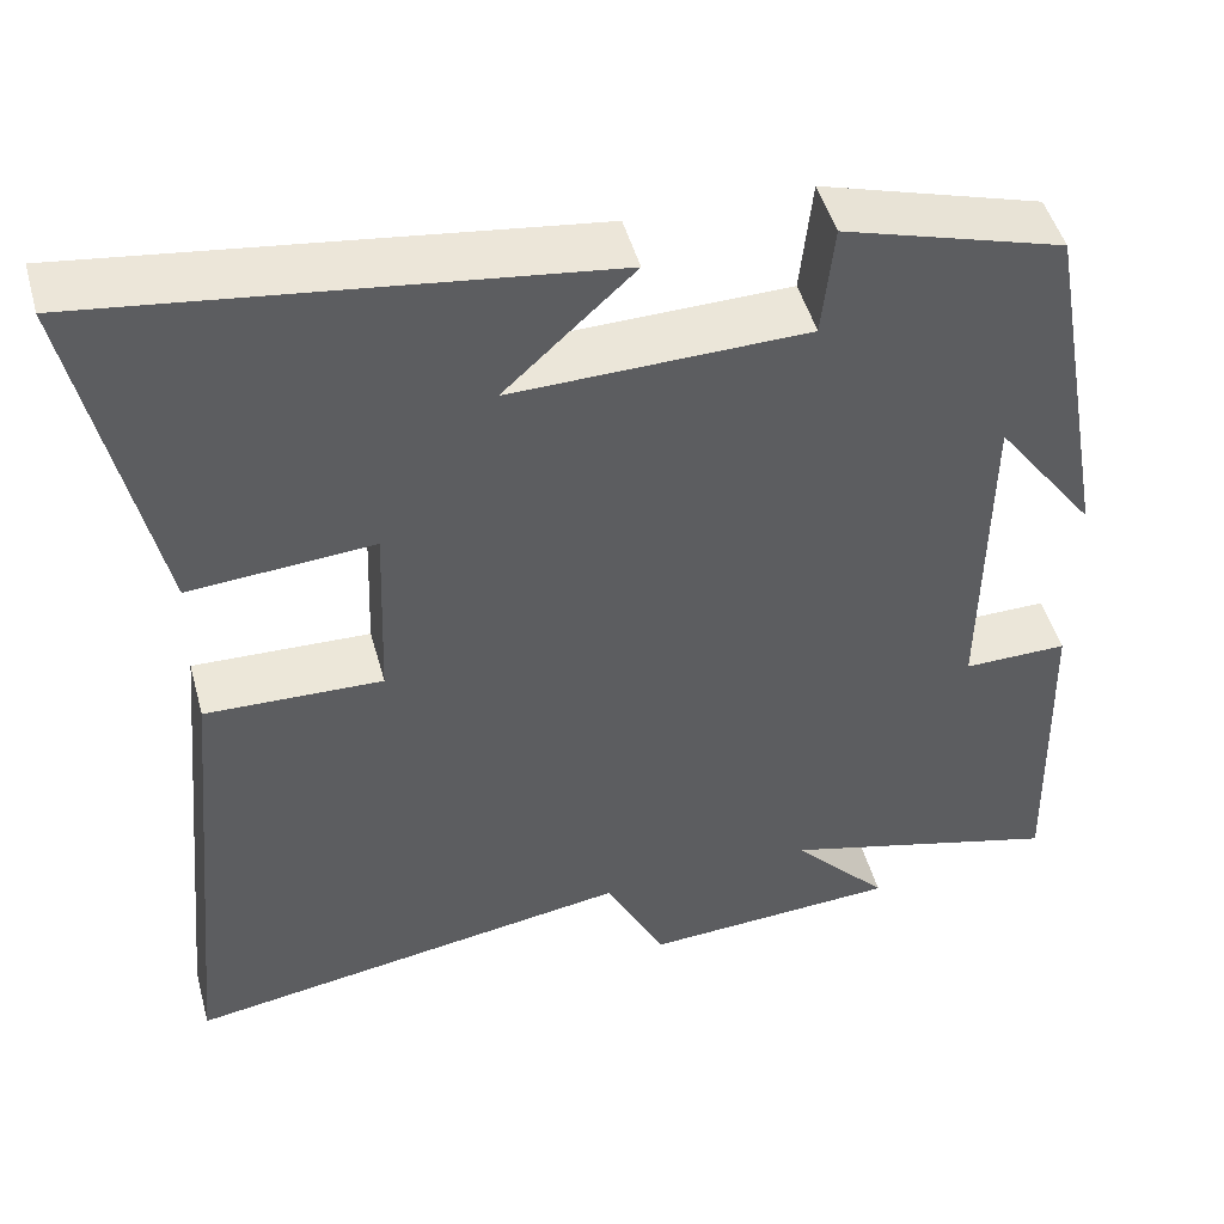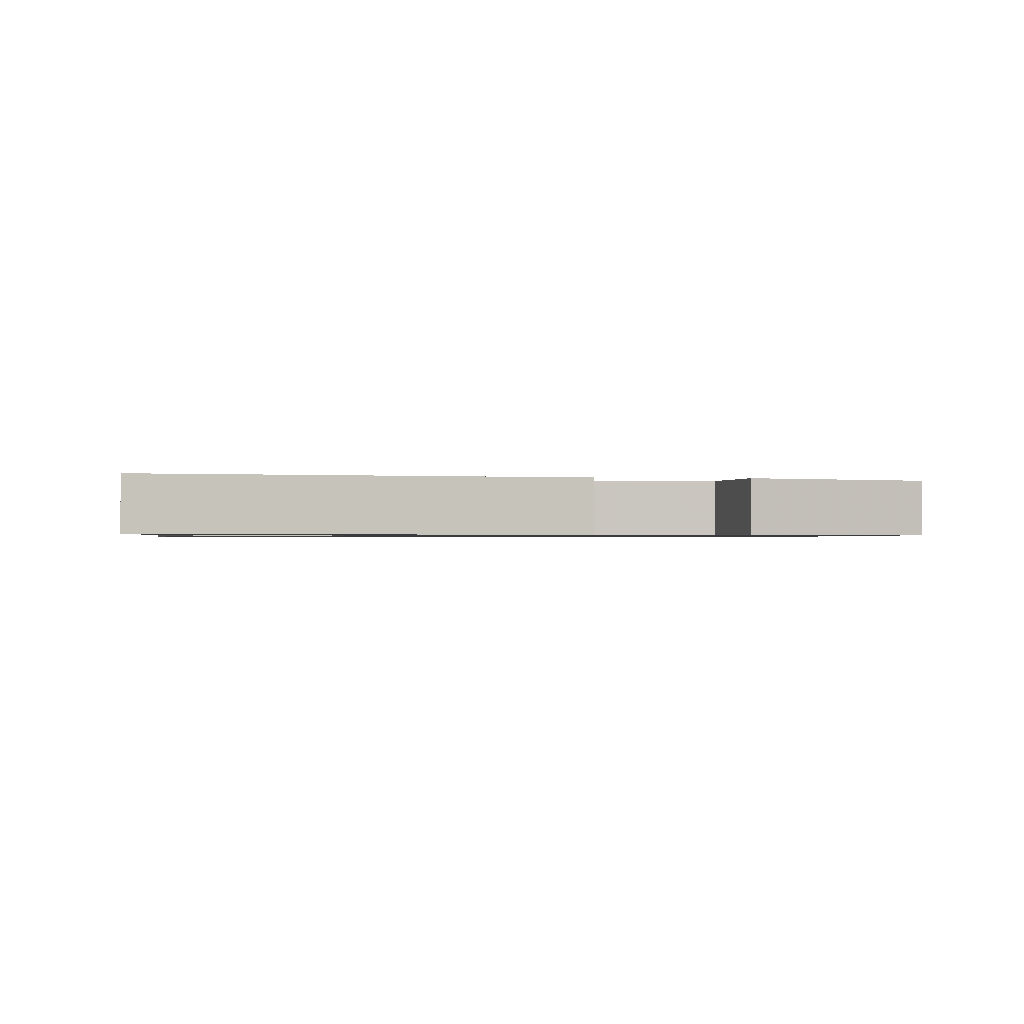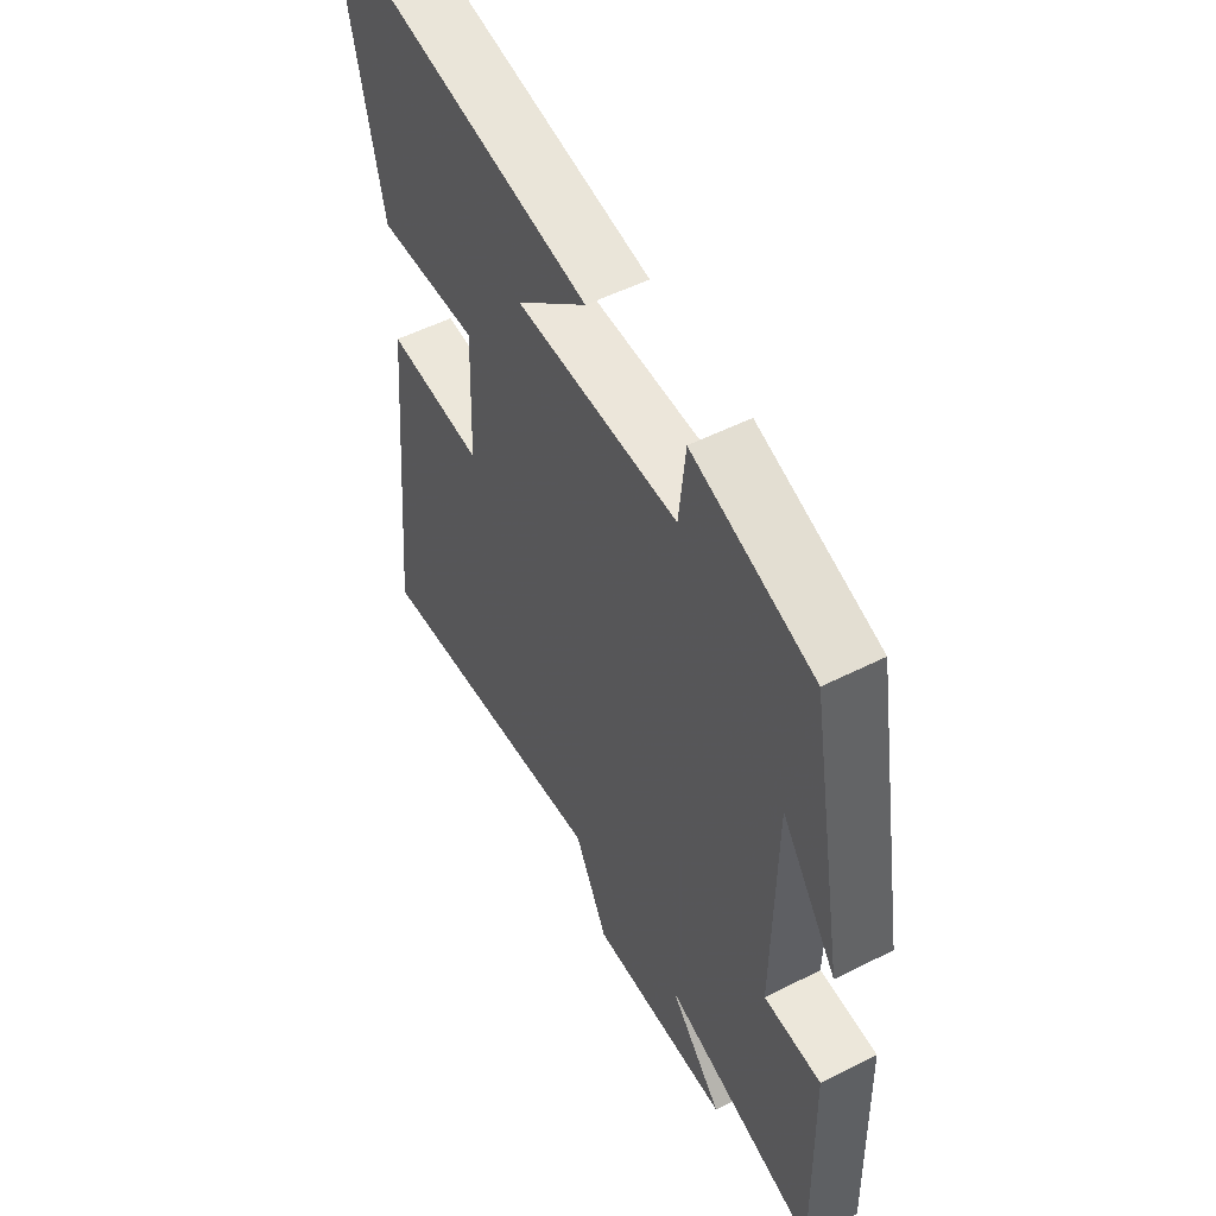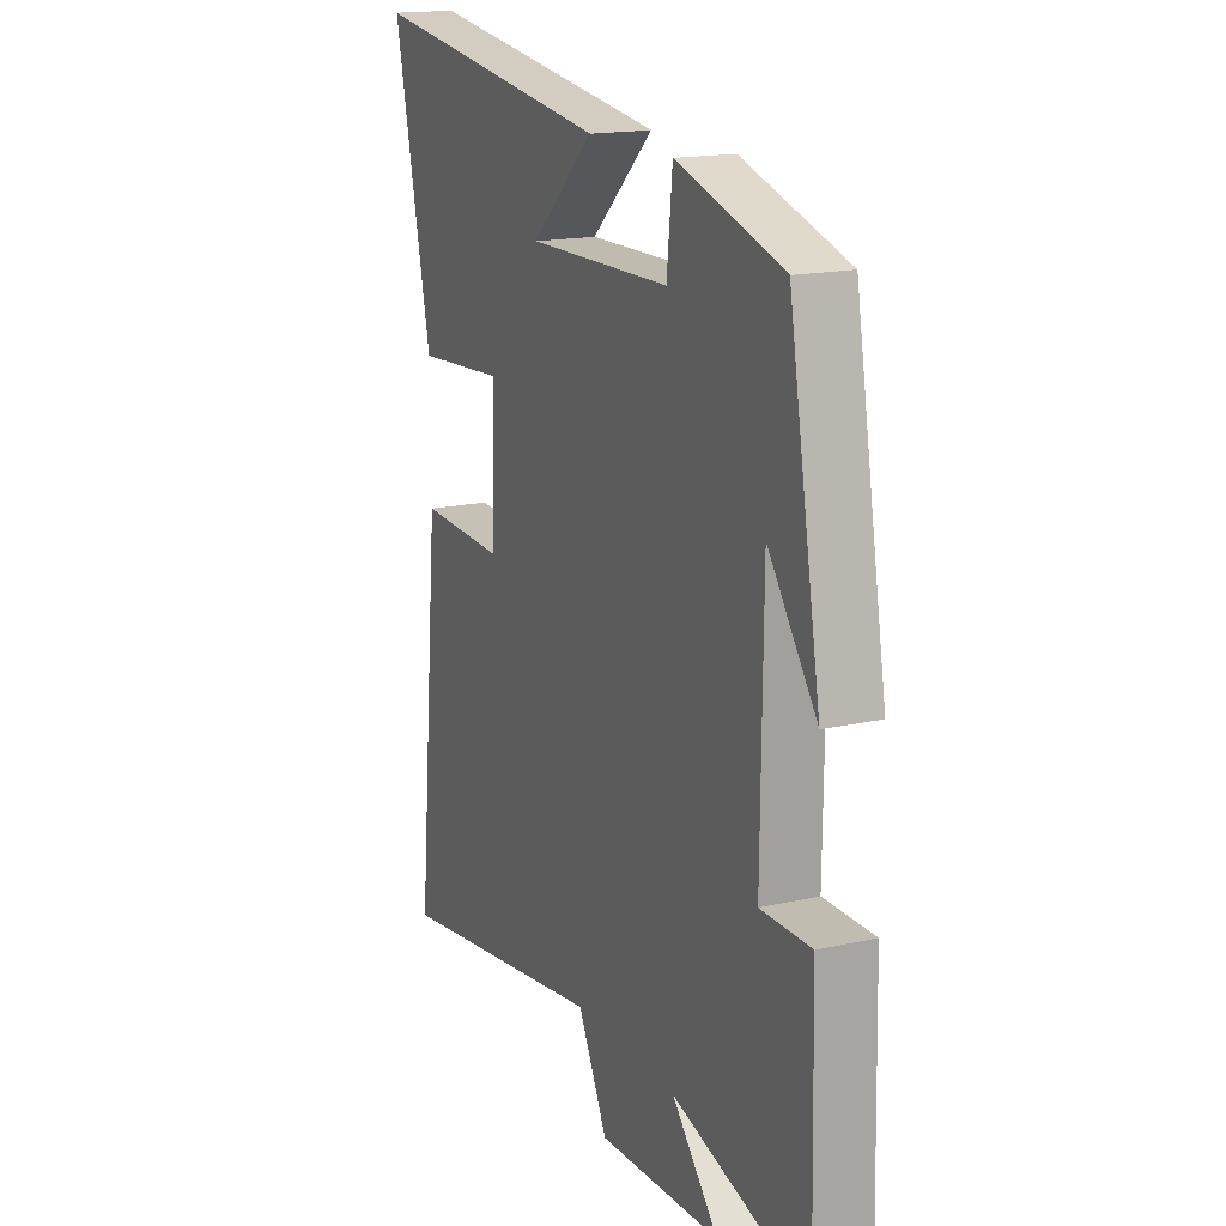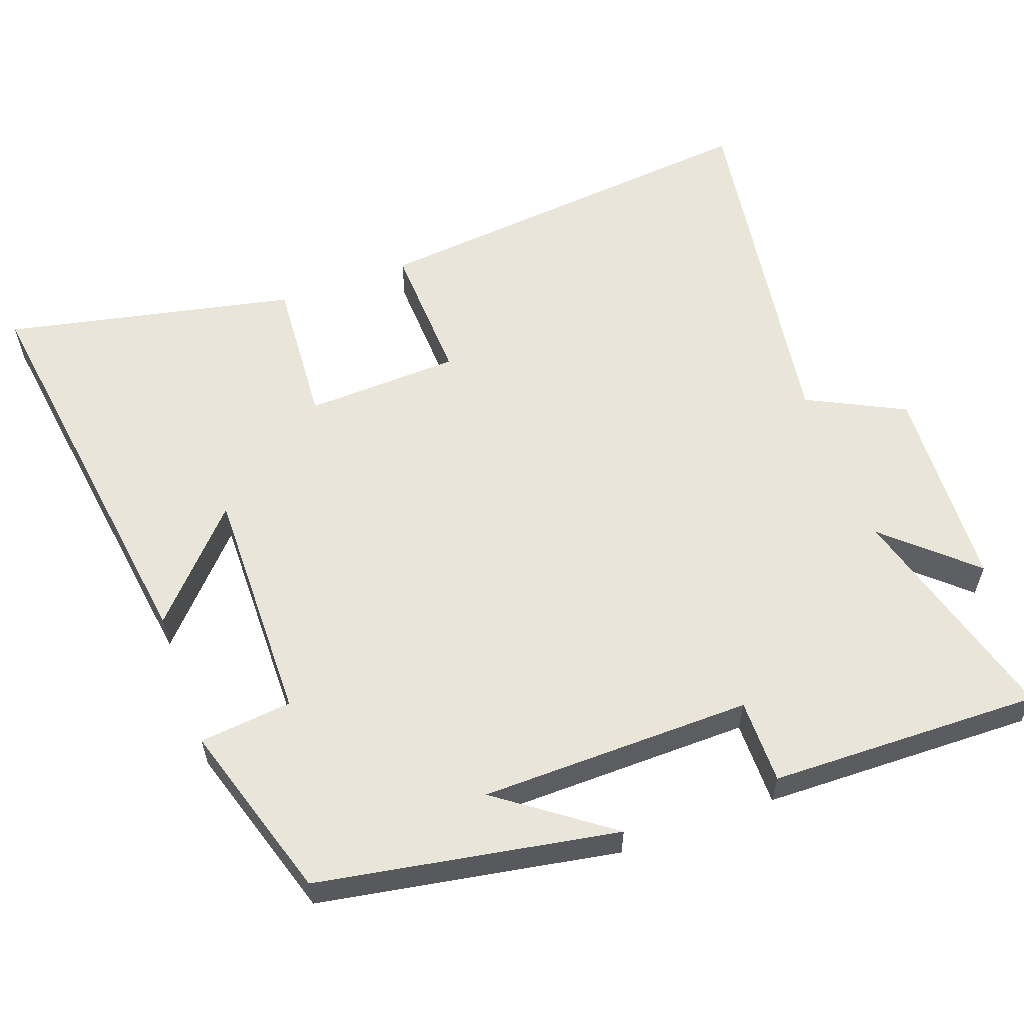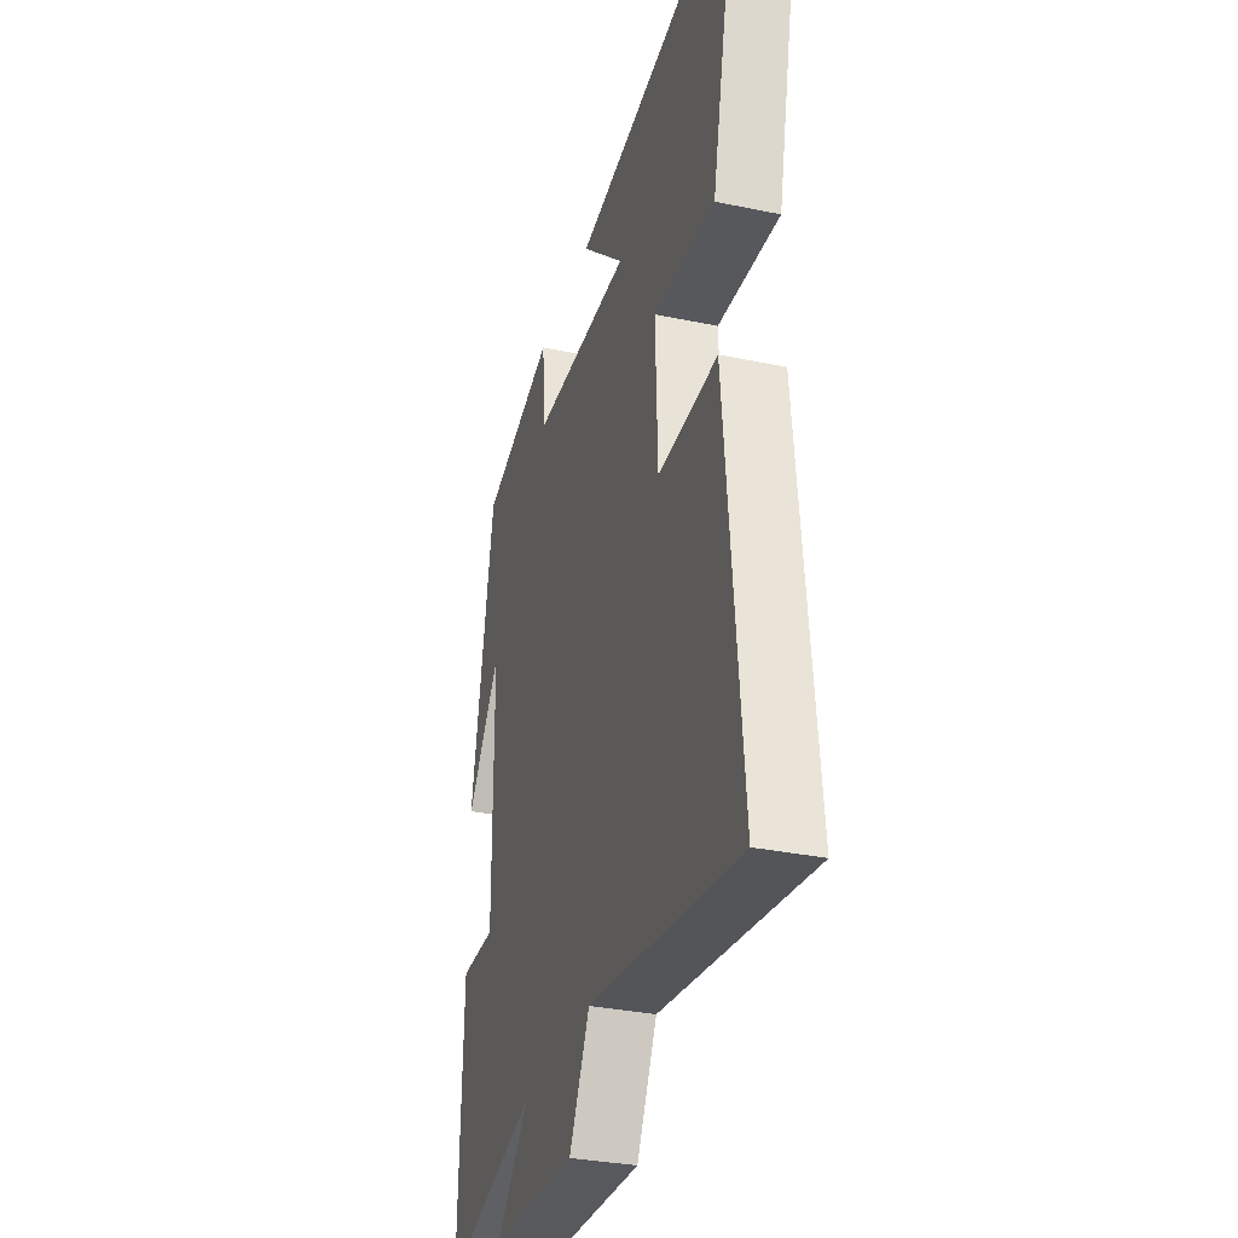
<metadata>
{"format":"obj","ext":"obj","renderer":"f3d","projection":"perspective","resolution":1024,"background":"white","views":[{"elev":48.3,"azim":-15.3,"up":"+Z"},{"elev":-0.8,"azim":-8.8,"up":"+Y"},{"elev":53.3,"azim":61.7,"up":"+Z"},{"elev":16.9,"azim":65.5,"up":"+Z"},{"elev":58.2,"azim":69.8,"up":"+Y"},{"elev":-32.6,"azim":-106.2,"up":"+Z"}]}
</metadata>
<code>
v 0.426 0.07 0.425
v 0.5 0.07 0.012
v 0.387 0.07 0.165
v 0.383 0.07 -0.211
v 0.5 0.07 -0.21
v 0.51 0.07 -0.586
v 0.194 0.07 -0.5
v 0.302 0.07 -0.618
v 0.016 0.07 -0.634
v -0.052 0.07 -0.5
v -0.554 0.07 -0.579
v -0.5 0.07 -0.017
v -0.302 0.07 -0.024
v -0.294 0.07 0.19
v -0.5 0.07 0.175
v -0.587 0.07 0.577
v -0.019 0.07 0.5
v -0.164 0.07 0.366
v 0.166 0.07 0.372
v 0.179 0.07 0.5
v 0.426 0 0.425
v 0.5 0 0.012
v 0.387 0 0.165
v 0.383 0 -0.211
v 0.5 0 -0.21
v 0.51 0 -0.586
v 0.194 0 -0.5
v 0.302 0 -0.618
v 0.016 0 -0.634
v -0.052 0 -0.5
v -0.554 0 -0.579
v -0.5 0 -0.017
v -0.302 0 -0.024
v -0.294 0 0.19
v -0.5 0 0.175
v -0.587 0 0.577
v -0.019 0 0.5
v -0.164 0 0.366
v 0.166 0 0.372
v 0.179 0 0.5
f 19 20 1
f 15 16 17 18
f 14 15 18 19
f 13 14 19 1
f 10 11 12 13
f 7 8 9 10
f 7 10 13 1
f 4 5 6 7
f 3 4 7
f 1 2 3
f 1 3 7
f 21 40 39
f 38 37 36 35
f 39 38 35 34
f 21 39 34 33
f 33 32 31 30
f 30 29 28 27
f 21 33 30 27
f 27 26 25 24
f 27 24 23
f 23 22 21
f 27 23 21
f 1 21 22 2
f 2 22 23 3
f 3 23 24 4
f 4 24 25 5
f 5 25 26 6
f 6 26 27 7
f 7 27 28 8
f 8 28 29 9
f 9 29 30 10
f 10 30 31 11
f 11 31 32 12
f 12 32 33 13
f 13 33 34 14
f 14 34 35 15
f 15 35 36 16
f 16 36 37 17
f 17 37 38 18
f 18 38 39 19
f 19 39 40 20
f 20 40 21 1

</code>
